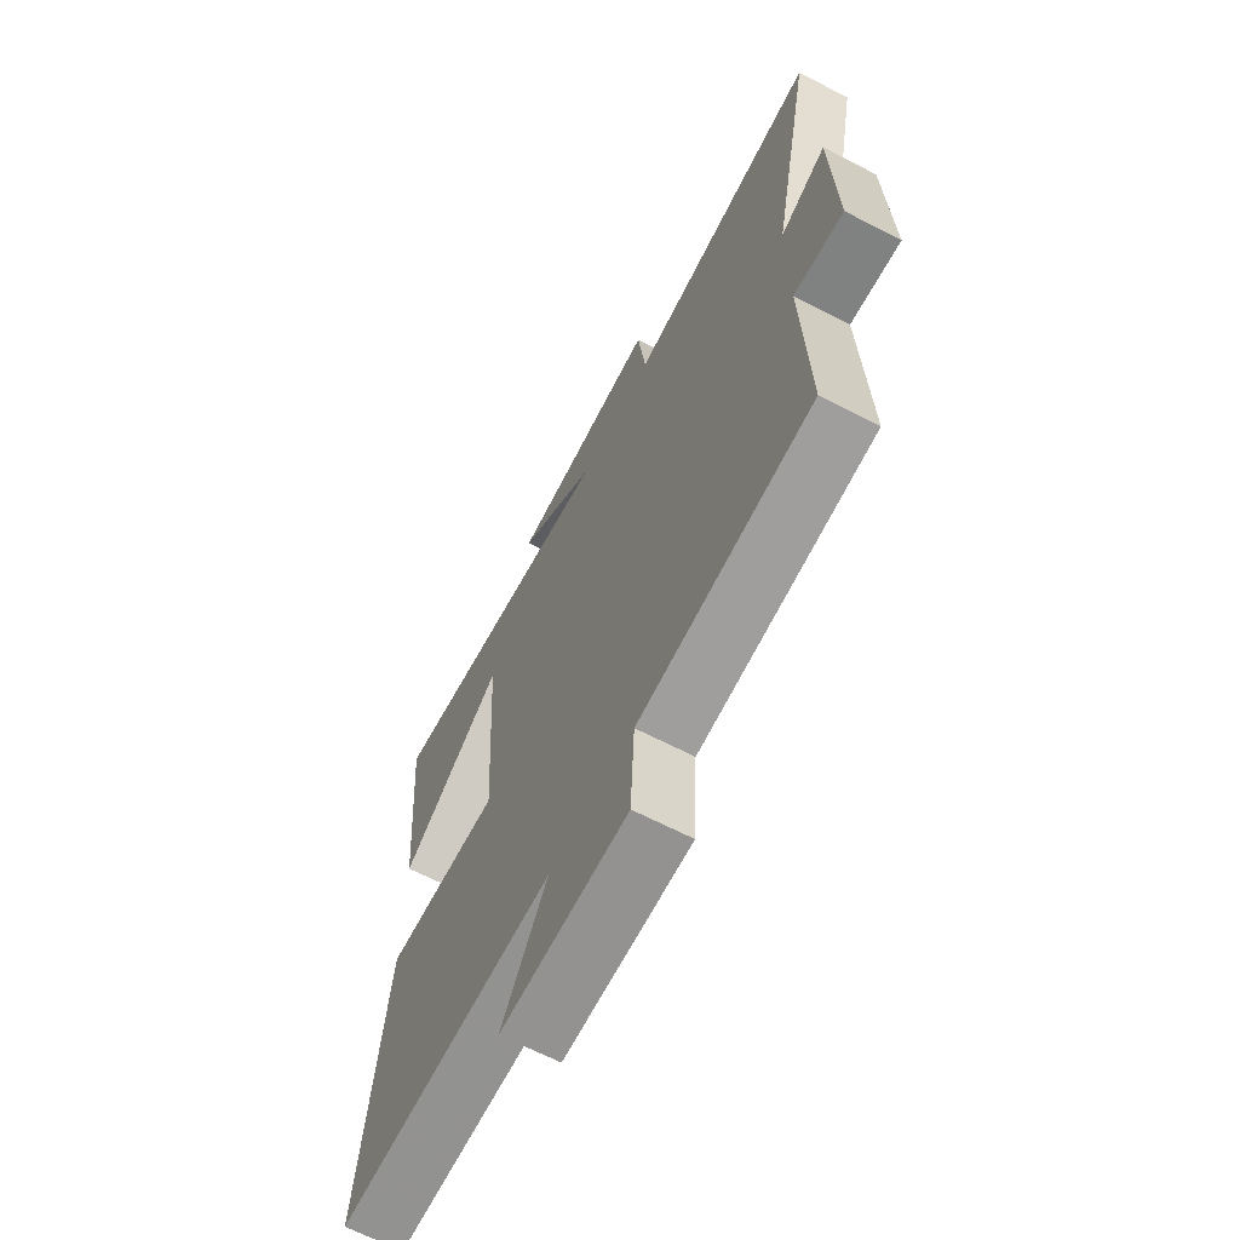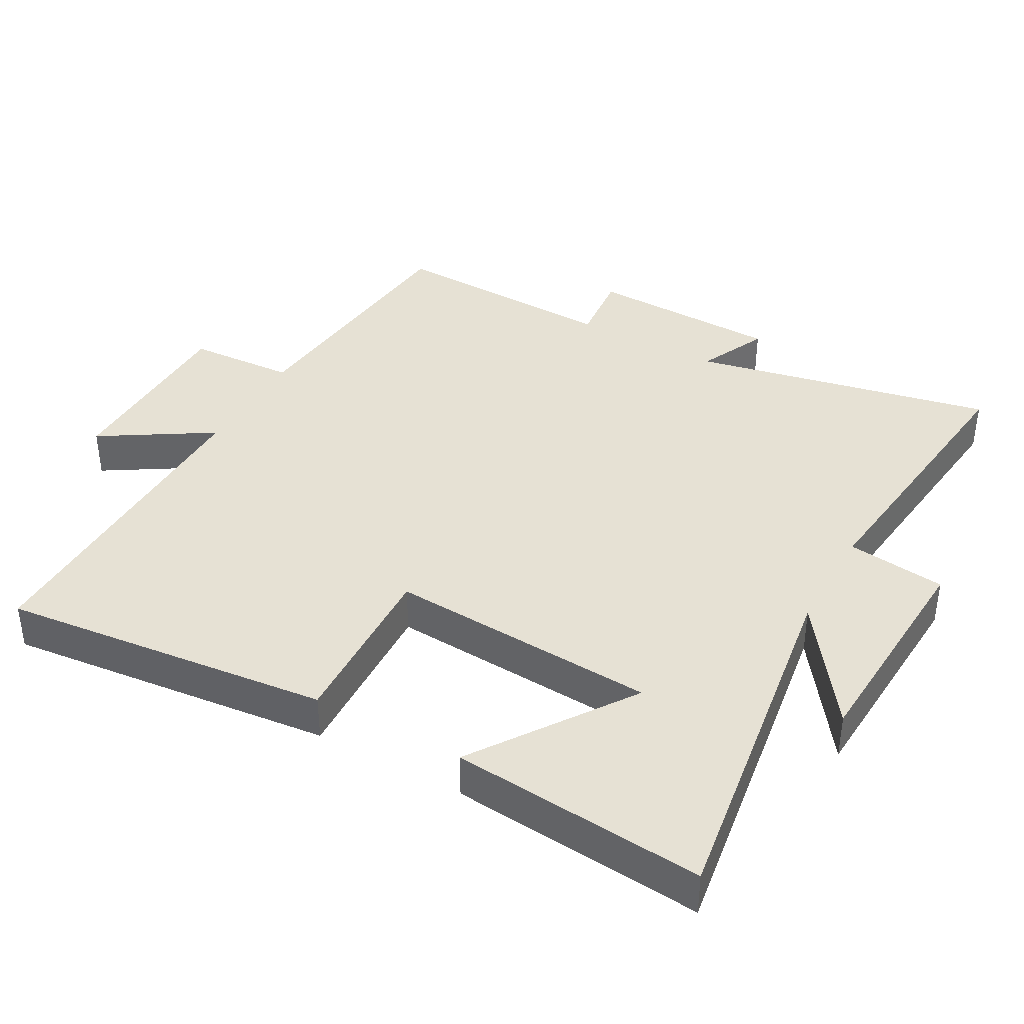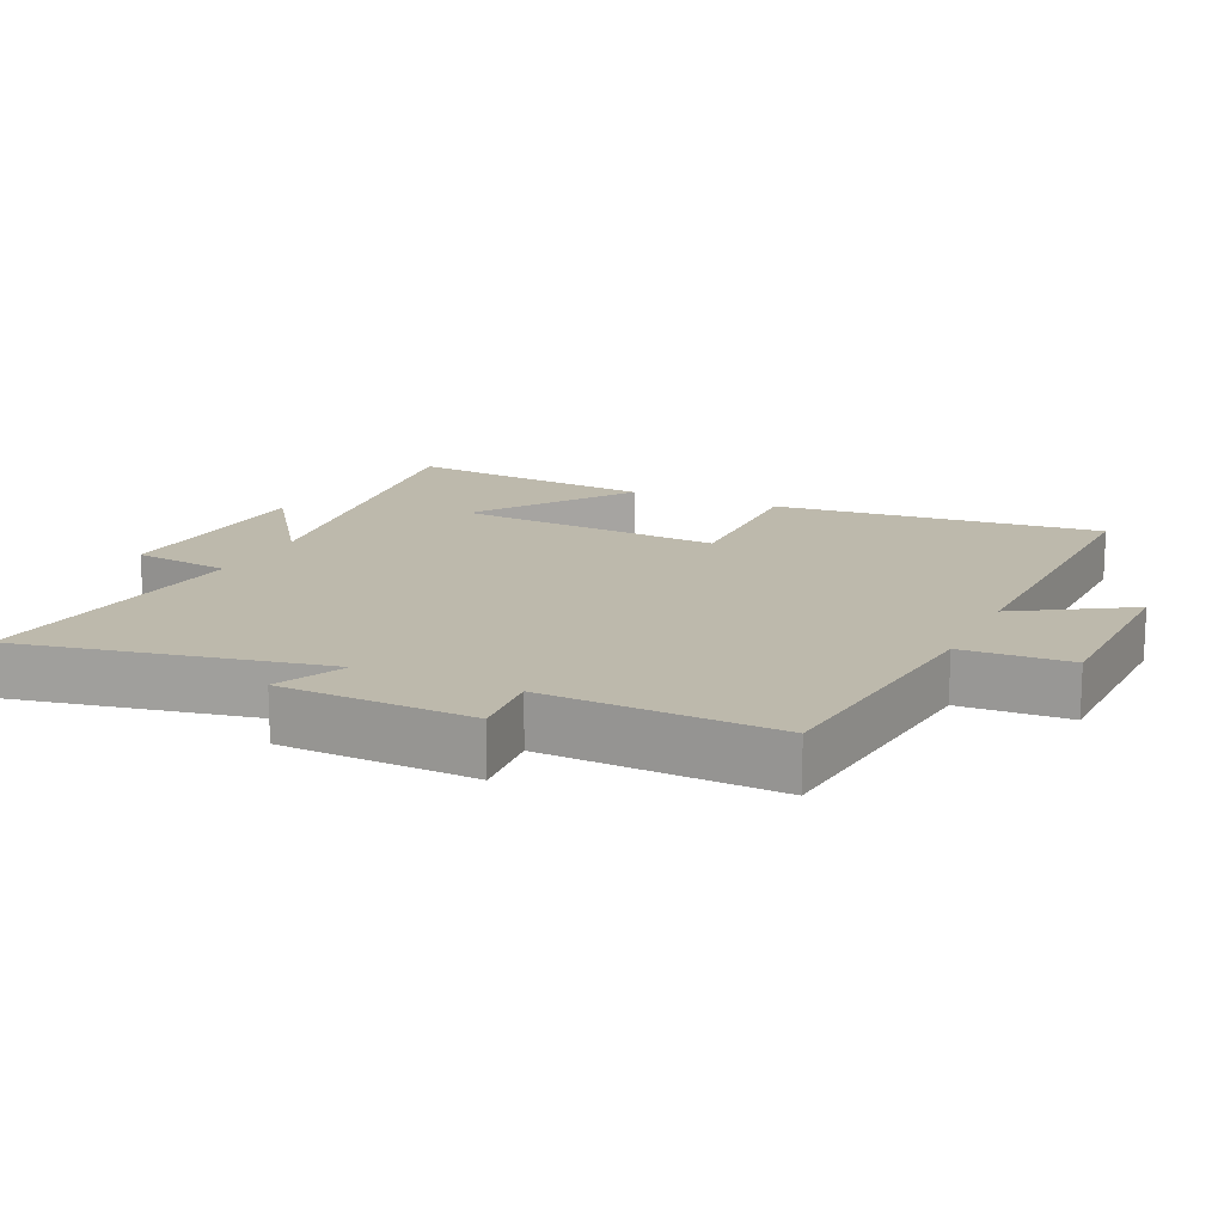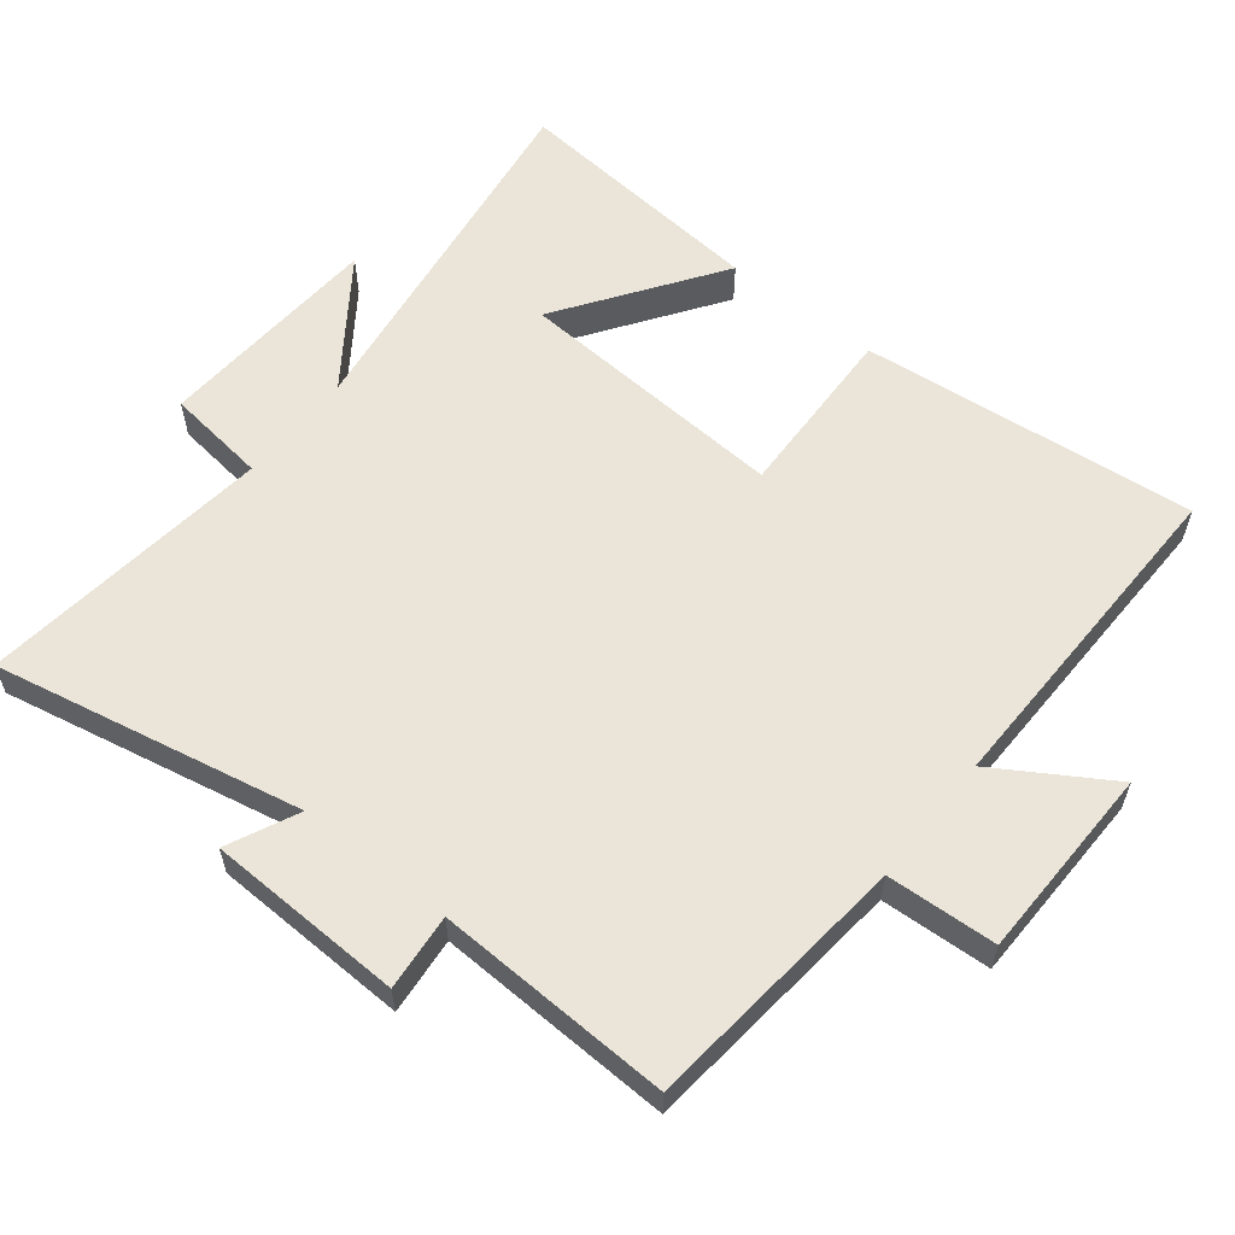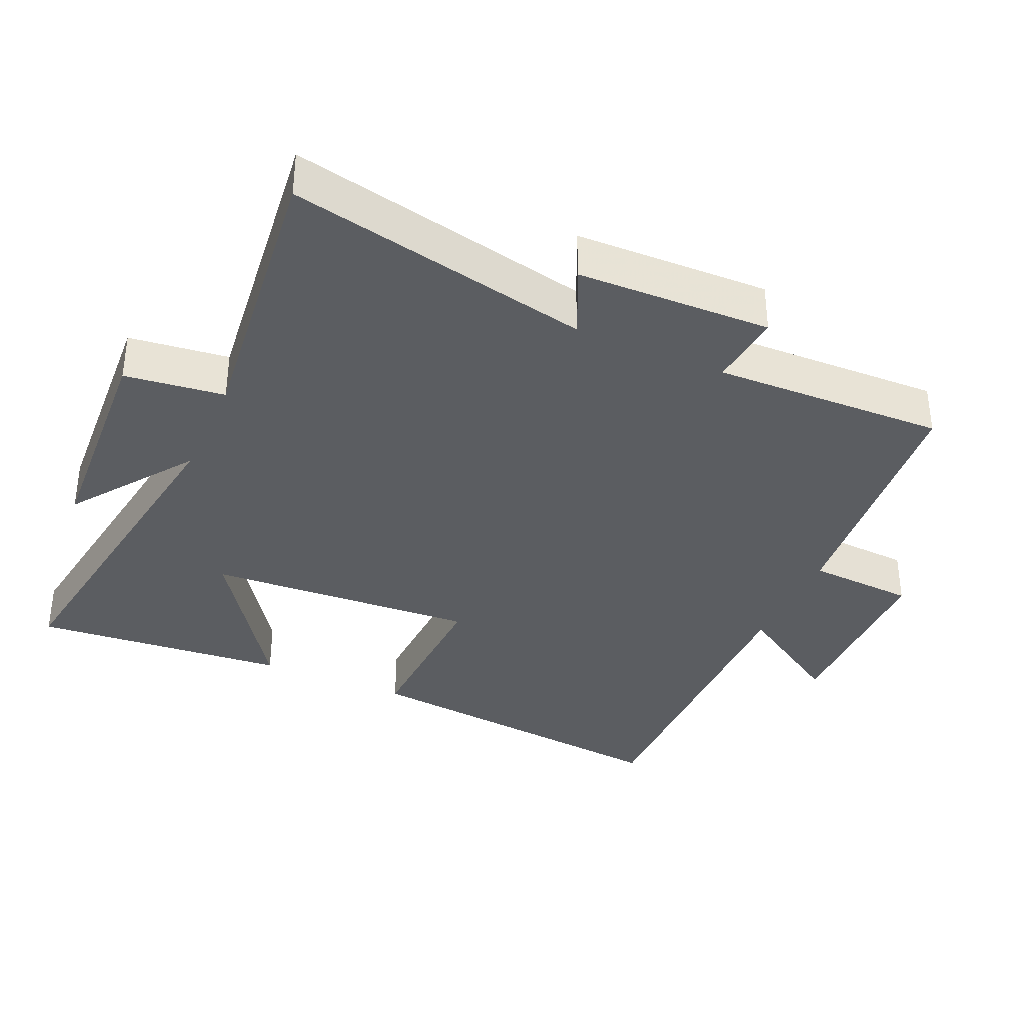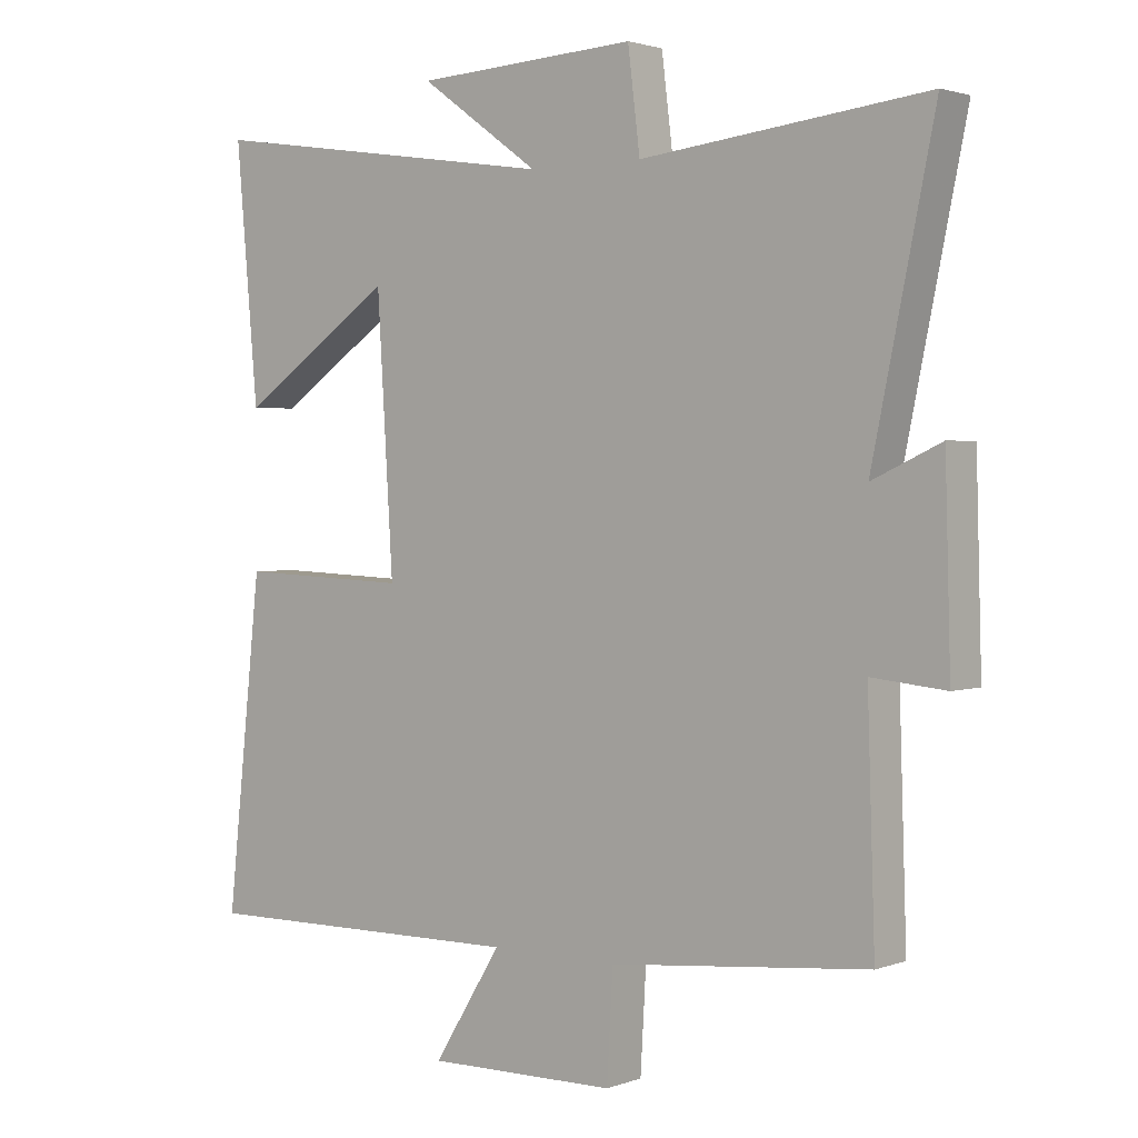
<metadata>
{"format":"obj","ext":"obj","renderer":"f3d","projection":"perspective","resolution":1024,"background":"white","views":[{"elev":-65.7,"azim":62.5,"up":"+Z"},{"elev":39.1,"azim":-60.9,"up":"+Y"},{"elev":15.0,"azim":115.4,"up":"+Y"},{"elev":58.7,"azim":128.7,"up":"+Y"},{"elev":-35.8,"azim":66.0,"up":"+Y"},{"elev":2.0,"azim":38.6,"up":"+Z"}]}
</metadata>
<code>
v 0.511 0.07 -0.462
v 0.127 0.07 -0.5
v 0.118 0.07 -0.658
v -0.164 0.07 -0.662
v -0.063 0.07 -0.5
v -0.552 0.07 -0.506
v -0.5 0.07 -0.022
v -0.245 0.07 -0.032
v -0.269 0.07 0.364
v -0.5 0.07 0.206
v -0.533 0.07 0.579
v -0.002 0.07 0.5
v -0.18 0.07 0.628
v 0.15 0.07 0.646
v 0.168 0.07 0.5
v 0.592 0.07 0.548
v 0.5 0.07 0.104
v 0.602 0.07 0.151
v 0.61 0.07 -0.133
v 0.5 0.07 -0.122
v 0.511 0 -0.462
v 0.127 0 -0.5
v 0.118 0 -0.658
v -0.164 0 -0.662
v -0.063 0 -0.5
v -0.552 0 -0.506
v -0.5 0 -0.022
v -0.245 0 -0.032
v -0.269 0 0.364
v -0.5 0 0.206
v -0.533 0 0.579
v -0.002 0 0.5
v -0.18 0 0.628
v 0.15 0 0.646
v 0.168 0 0.5
v 0.592 0 0.548
v 0.5 0 0.104
v 0.602 0 0.151
v 0.61 0 -0.133
v 0.5 0 -0.122
f 17 18 19 20
f 15 16 17
f 15 17 20
f 12 13 14 15
f 12 15 20 1
f 9 10 11
f 9 11 12
f 8 9 12 1
f 5 6 7 8
f 2 3 4 5
f 1 2 5 8
f 40 39 38 37
f 37 36 35
f 40 37 35
f 35 34 33 32
f 21 40 35 32
f 31 30 29
f 32 31 29
f 21 32 29 28
f 28 27 26 25
f 25 24 23 22
f 28 25 22 21
f 1 21 22 2
f 2 22 23 3
f 3 23 24 4
f 4 24 25 5
f 5 25 26 6
f 6 26 27 7
f 7 27 28 8
f 8 28 29 9
f 9 29 30 10
f 10 30 31 11
f 11 31 32 12
f 12 32 33 13
f 13 33 34 14
f 14 34 35 15
f 15 35 36 16
f 16 36 37 17
f 17 37 38 18
f 18 38 39 19
f 19 39 40 20
f 20 40 21 1

</code>
